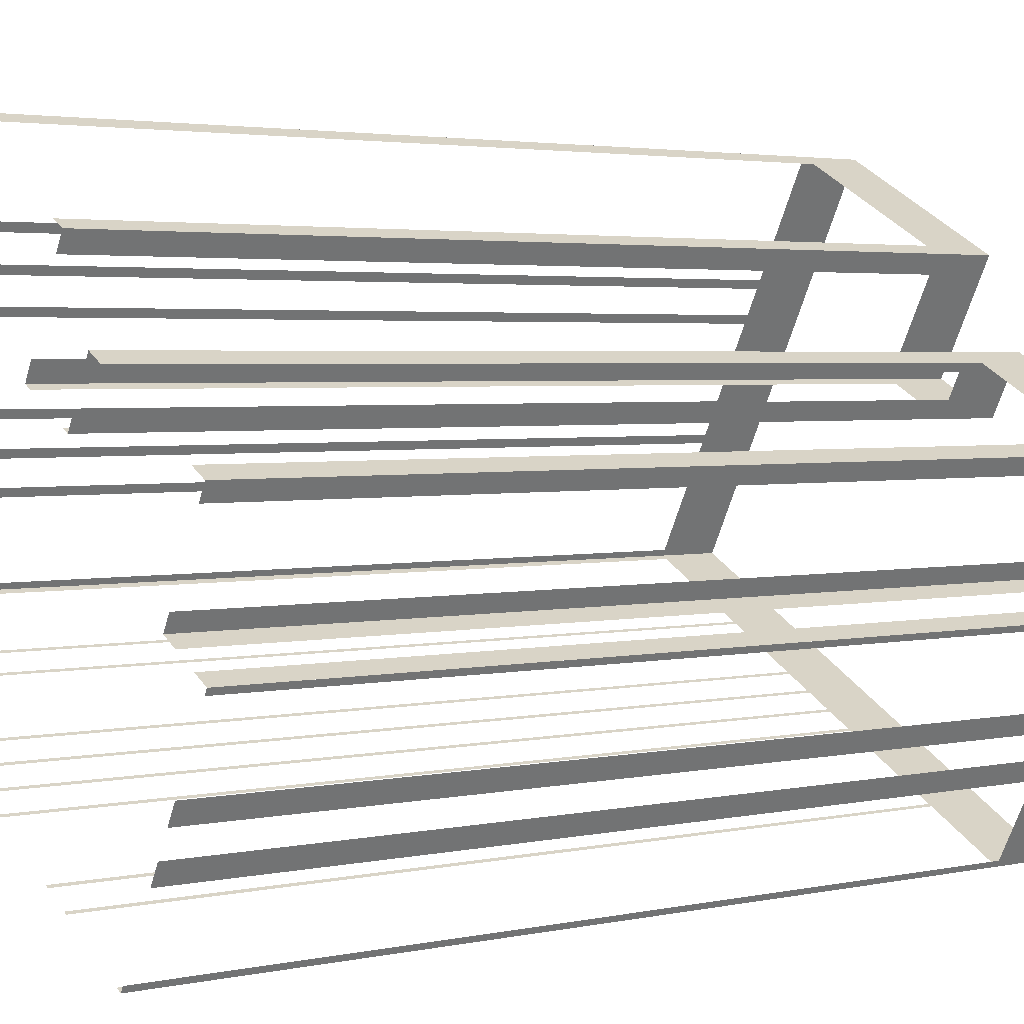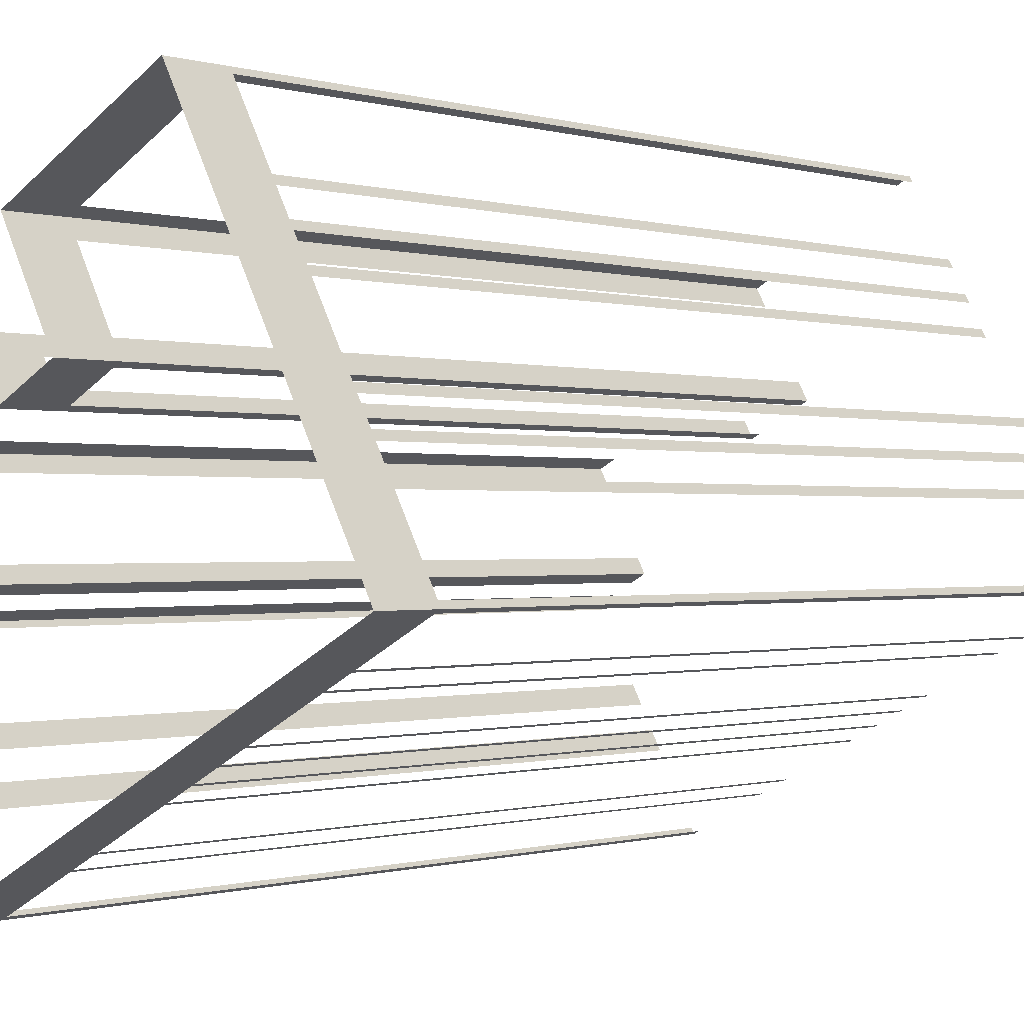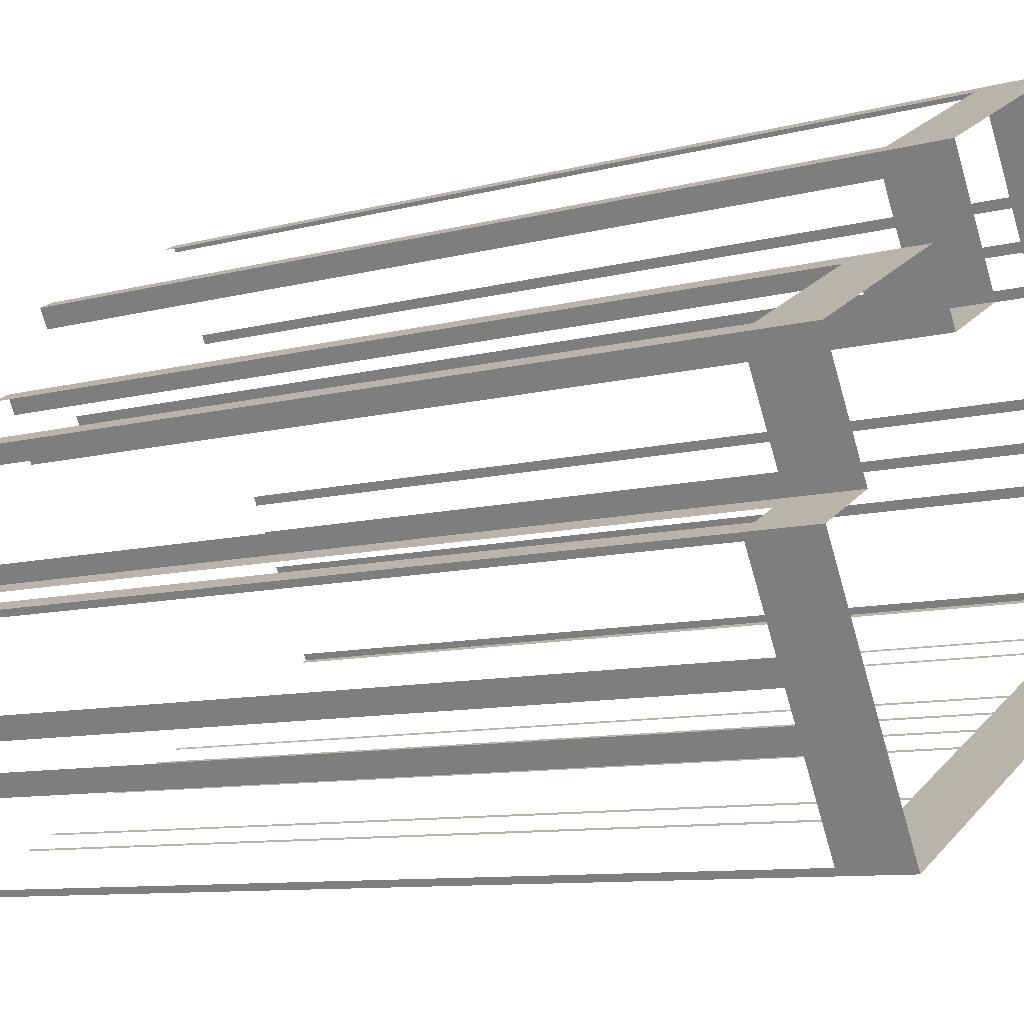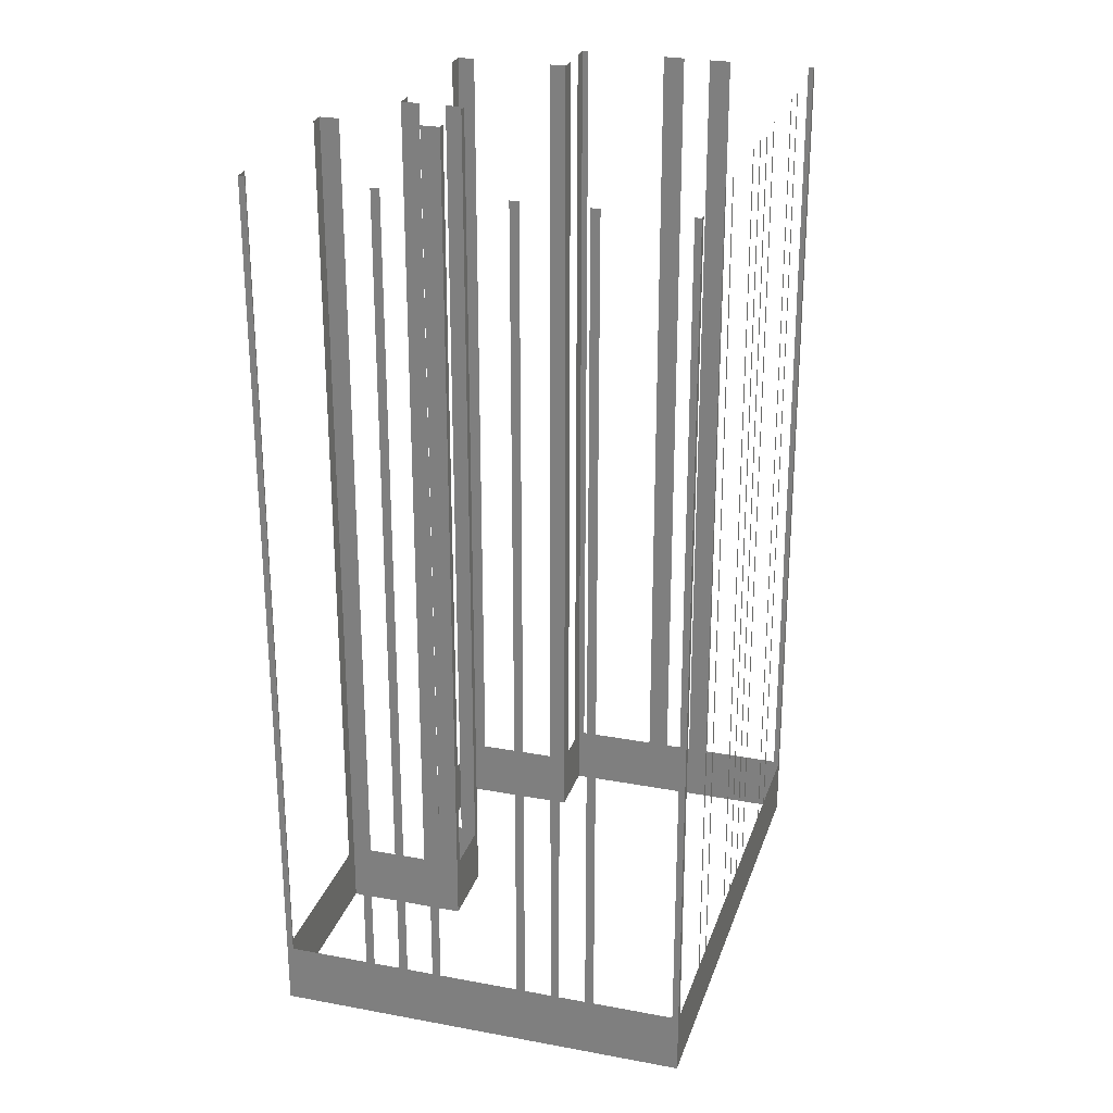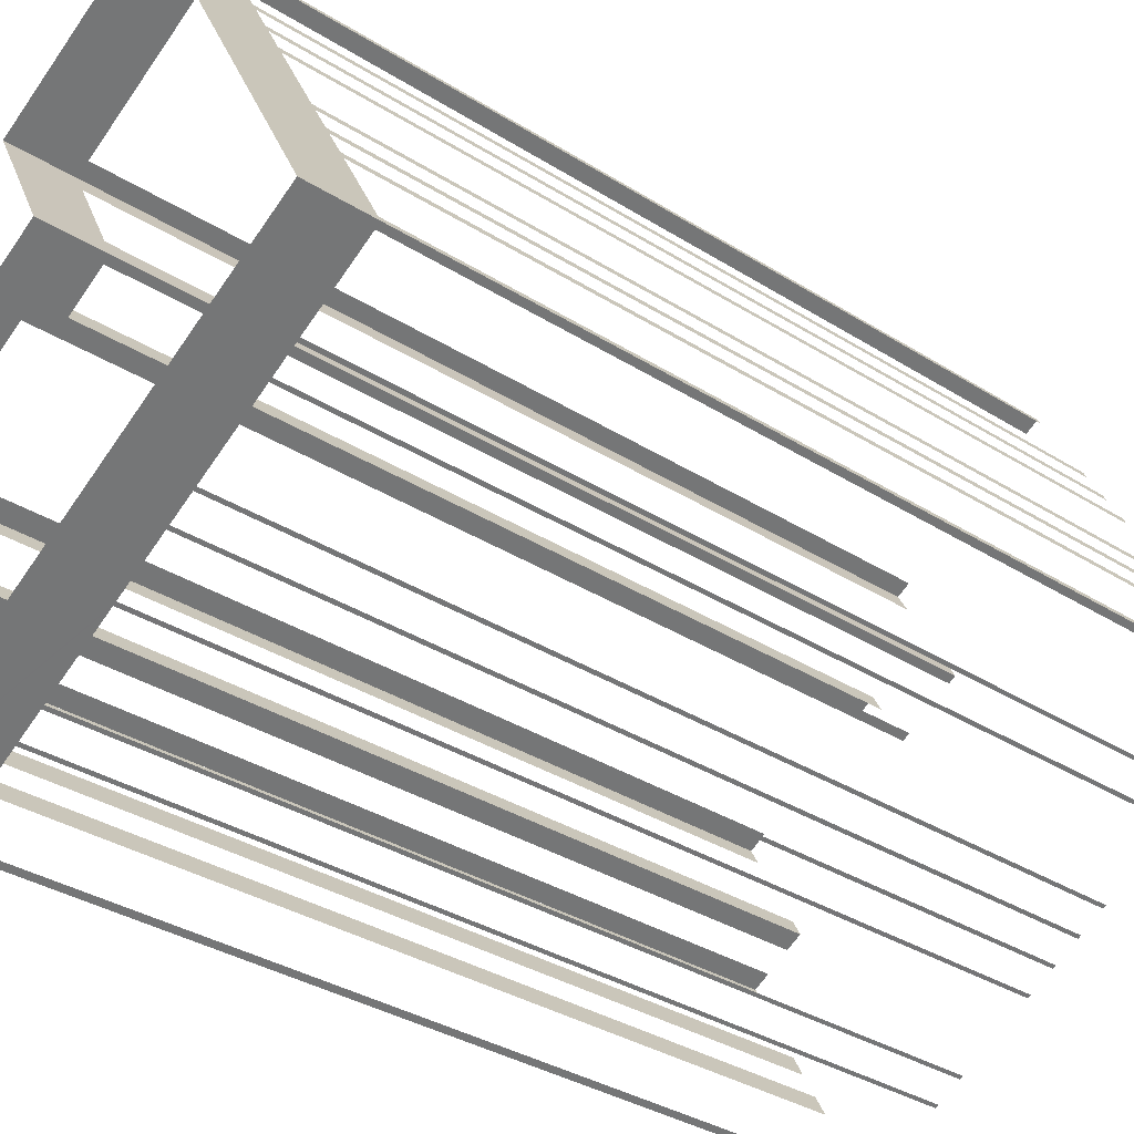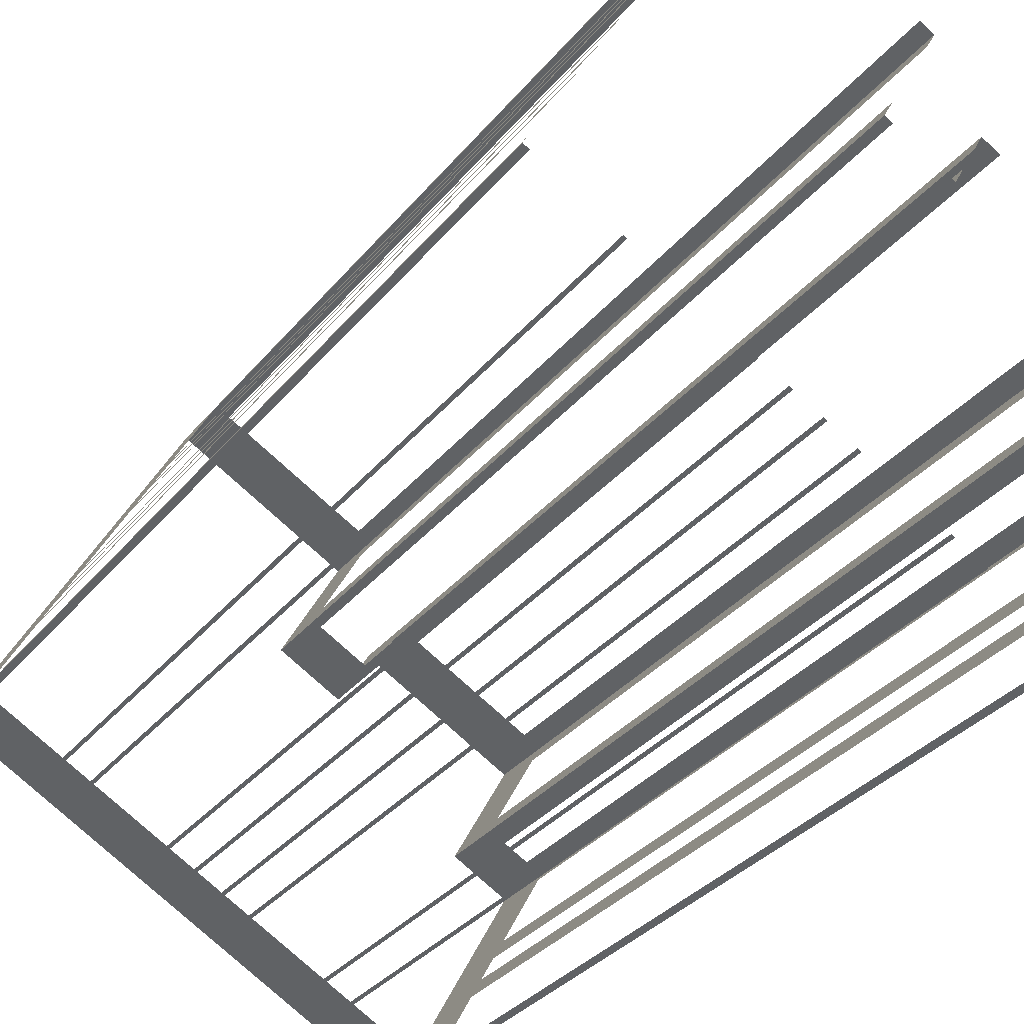
<metadata>
{"format":"obj","ext":"obj","renderer":"f3d","projection":"perspective","resolution":1024,"background":"white","views":[{"elev":3.0,"azim":53.7,"up":"+Y"},{"elev":-0.4,"azim":-138.5,"up":"+Y"},{"elev":-9.2,"azim":125.8,"up":"+Y"},{"elev":26.7,"azim":-101.8,"up":"+Z"},{"elev":-34.2,"azim":-130.5,"up":"+Y"},{"elev":-33.5,"azim":-32.8,"up":"+Y"}]}
</metadata>
<code>
o geometryt000010000010000110010110000110000110100000000100st123
v 400 -124.3 67.08
v 399.8 -124.6 112.3
v 400 -124.3 112.3
v 402.1 -120.4 67.08
v 399.8 -124.6 63.7
v 402.1 -120.4 112.3
v 402.3 -119.9 112.3
v 402.3 -119.9 67.08
v 403 -118.6 67.08
v 403 -118.6 112.3
v 403.2 -118.2 112.3
v 403.2 -118.2 67.08
v 403.9 -116.9 67.08
v 403.9 -116.9 112.3
v 404.2 -116.5 112.3
v 404.2 -116.5 67.08
v 406.3 -112.6 67.08
v 406.3 -112.6 112.3
v 406.5 -112.2 112.3
v 406.5 -112.2 67.08
v 410.6 -104.5 63.7
v 407.2 -110.9 67.08
v 407.2 -110.9 112.3
v 407.4 -110.4 112.3
v 407.4 -110.4 67.08
v 408.1 -109.1 67.08
v 408.1 -109.1 112.3
v 408.3 -108.7 112.3
v 408.3 -108.7 67.08
v 410.4 -104.8 67.08
v 410.4 -104.8 112.3
v 410.6 -104.5 112.3
v 423.7 -137.4 67.08
v 424 -137.5 112.3
v 423.7 -137.4 112.3
v 419.8 -135.3 67.08
v 424 -137.5 63.7
v 419.8 -135.3 112.3
v 419.6 -135.2 112.3
v 419.6 -135.2 67.08
v 418.3 -134.5 67.08
v 418.3 -134.5 112.3
v 418.1 -134.4 112.3
v 418.1 -134.4 67.08
v 414.2 -132.3 67.08
v 414.2 -132.3 112.3
v 414 -132.2 112.3
v 414 -132.2 67.08
v 412.7 -131.5 67.08
v 412.7 -131.5 112.3
v 412.6 -131.4 112.3
v 412.6 -131.4 67.08
v 411.2 -130.7 67.08
v 411.2 -130.7 112.3
v 411.1 -130.6 112.3
v 411.1 -130.6 67.08
v 399.8 -124.6 63.7
v 409.8 -129.9 67.08
v 409.8 -129.9 112.3
v 409.6 -129.8 112.3
v 409.6 -129.8 67.08
v 405.7 -127.7 67.08
v 405.7 -127.7 112.3
v 405.5 -127.6 112.3
v 405.5 -127.6 67.08
v 404.2 -126.9 67.08
v 404.2 -126.9 112.3
v 404 -126.8 112.3
v 404 -126.8 67.08
v 400.1 -124.7 67.08
v 400.1 -124.7 112.3
v 399.8 -124.6 112.3
v 411.3 -104.9 67.08
v 410.6 -104.5 112.3
v 411.3 -104.9 112.3
v 419.2 -109.1 67.08
v 410.6 -104.5 63.7
v 419.2 -109.1 112.3
v 419.9 -109.5 112.3
v 419.9 -109.5 63.7
v 417.2 -115.5 67.08
v 416.8 -115.3 112.3
v 417.2 -115.5 112.3
v 419.8 -116.9 67.08
v 416.8 -115.3 63.7
v 419.8 -116.9 112.3
v 420.2 -117.1 112.3
v 420.2 -117.1 63.7
v 419.4 -110.4 67.08
v 419.9 -109.5 112.3
v 419.4 -110.4 112.3
v 416.8 -115.3 63.7
v 417.3 -114.3 67.08
v 419.9 -109.5 63.7
v 417.3 -114.3 112.3
v 416.8 -115.3 112.3
v 420.7 -116.2 67.08
v 420.2 -117.1 112.3
v 420.7 -116.2 112.3
v 421.4 -114.9 67.08
v 420.2 -117.1 63.7
v 421.4 -114.9 112.3
v 421.9 -114 112.3
v 421.9 -114 63.7
v 422.8 -114.5 67.08
v 421.9 -114 112.3
v 422.8 -114.5 112.3
v 430.2 -118.5 63.7
v 429.3 -118 67.08
v 421.9 -114 63.7
v 429.3 -118 112.3
v 430.2 -118.5 112.3
v 430.1 -126 67.08
v 430.3 -125.7 112.3
v 430.1 -126 112.3
v 428 -129.9 67.08
v 430.3 -125.7 63.7
v 428 -129.9 112.3
v 427.5 -131 112.3
v 427.5 -131 67.08
v 426.4 -133 63.7
v 426.8 -132.3 67.08
v 426.8 -132.3 112.3
v 426.4 -133 112.3
v 426.2 -133.3 67.08
v 426.2 -133.3 112.3
v 424.1 -137.2 67.08
v 424 -137.5 63.7
v 424.1 -137.2 112.3
v 424 -137.5 112.3
v 429.8 -119.4 67.08
v 430.2 -118.5 112.3
v 429.8 -119.4 112.3
v 427.3 -124.1 63.7
v 427.7 -123.3 67.08
v 430.2 -118.5 63.7
v 427.7 -123.3 112.3
v 427.3 -124.1 112.3
v 428.1 -124.6 67.08
v 427.3 -124.1 112.3
v 428.1 -124.6 112.3
v 429.4 -125.3 67.08
v 427.3 -124.1 63.7
v 429.4 -125.3 112.3
v 430.3 -125.7 112.3
v 430.3 -125.7 63.7
f 4 5 1
f 6 7 4
f 7 8 4
f 8 5 4
f 8 9 5
f 10 11 9
f 11 12 9
f 12 13 5
f 13 16 5
f 18 19 17
f 19 20 17
f 17 21 5
f 22 21 20
f 26 21 25
f 30 21 29
f 32 21 30
f 33 34 35
f 36 37 33
f 34 33 37
f 38 39 36
f 39 40 36
f 40 37 36
f 40 41 37
f 42 43 41
f 43 44 41
f 41 44 37
f 44 45 37
f 46 47 45
f 47 48 45
f 48 49 37
f 50 51 49
f 51 52 49
f 52 53 37
f 54 55 53
f 55 56 53
f 53 57 37
f 58 57 56
f 59 60 58
f 60 61 58
f 61 57 58
f 62 57 61
f 63 64 62
f 64 65 62
f 66 57 65
f 67 68 66
f 68 69 66
f 69 57 66
f 70 57 69
f 71 72 70
f 72 57 70
f 73 74 75
f 76 77 73
f 74 73 77
f 78 79 76
f 79 80 76
f 81 82 83
f 84 85 81
f 82 81 85
f 86 87 84
f 87 88 84
f 88 85 84
f 89 90 91
f 92 89 93
f 92 94 89
f 90 89 94
f 95 96 93
f 96 92 93
f 97 98 99
f 98 97 101
f 102 103 100
f 103 104 100
f 104 101 100
f 105 106 107
f 108 105 109
f 108 110 105
f 106 105 110
f 111 112 109
f 112 108 109
f 113 114 115
f 116 117 113
f 114 113 117
f 118 119 116
f 119 120 116
f 120 121 116
f 116 121 117
f 120 122 121
f 123 124 122
f 124 125 122
f 122 125 121
f 124 126 125
f 127 128 125
f 125 128 121
f 129 130 127
f 130 128 127
f 131 132 133
f 134 131 135
f 134 136 131
f 132 131 136
f 137 138 135
f 138 134 135
f 139 140 141
f 142 143 139
f 140 139 143
f 144 145 142
f 145 146 142
f 146 143 142
f 1 2 3
f 2 1 5
f 9 12 5
f 14 15 13
f 15 16 13
f 16 17 5
f 20 21 17
f 23 24 22
f 24 25 22
f 25 21 22
f 27 28 26
f 28 29 26
f 29 21 26
f 31 32 30
f 45 48 37
f 49 52 37
f 56 57 53
f 65 57 62
f 80 77 76
f 100 101 97

</code>
